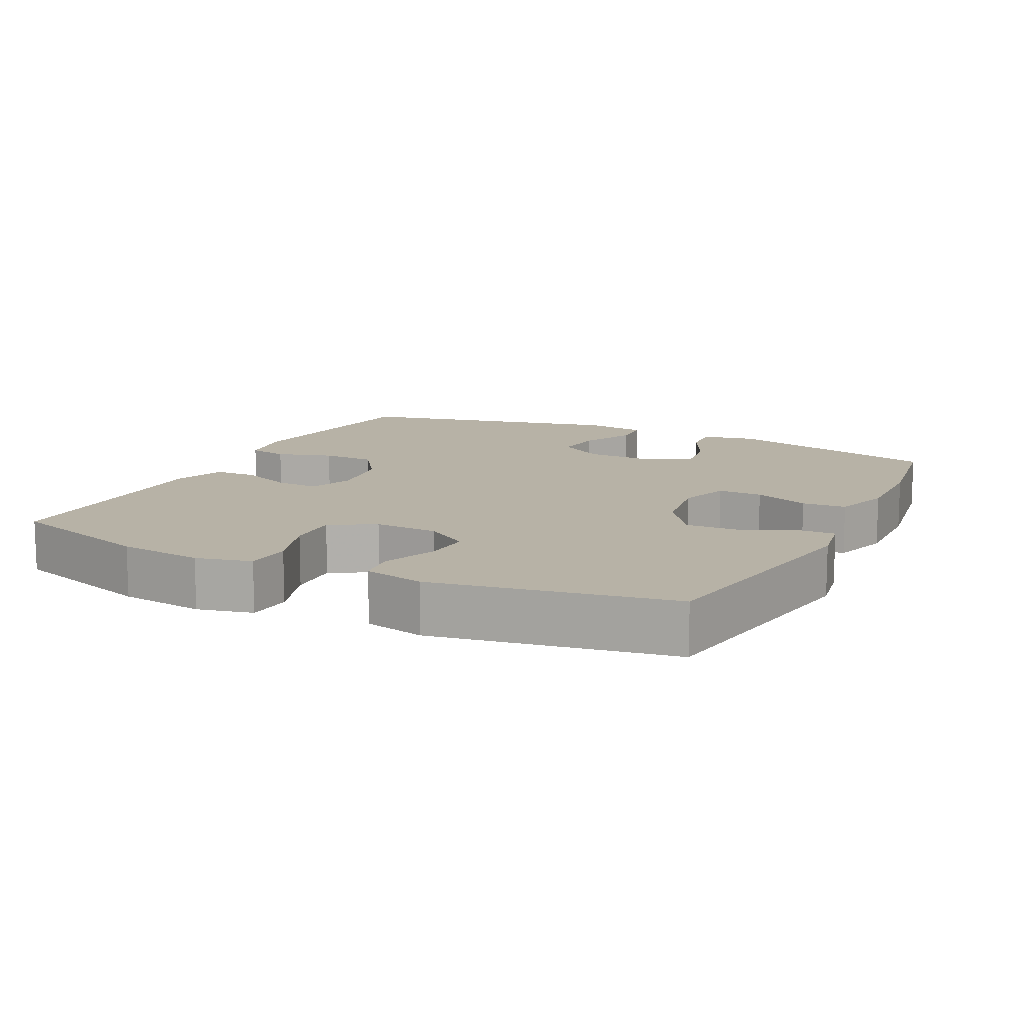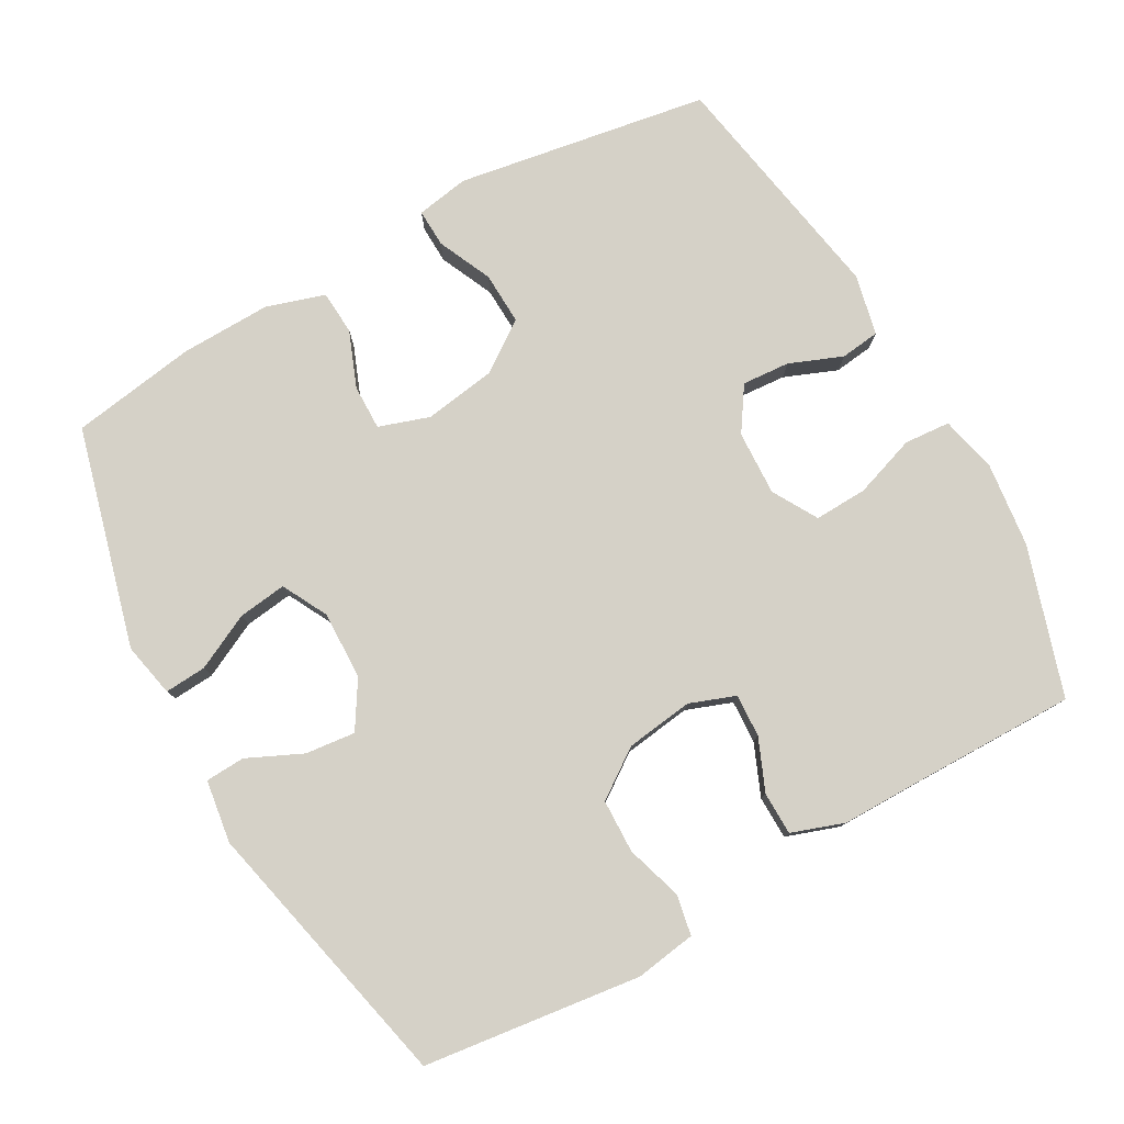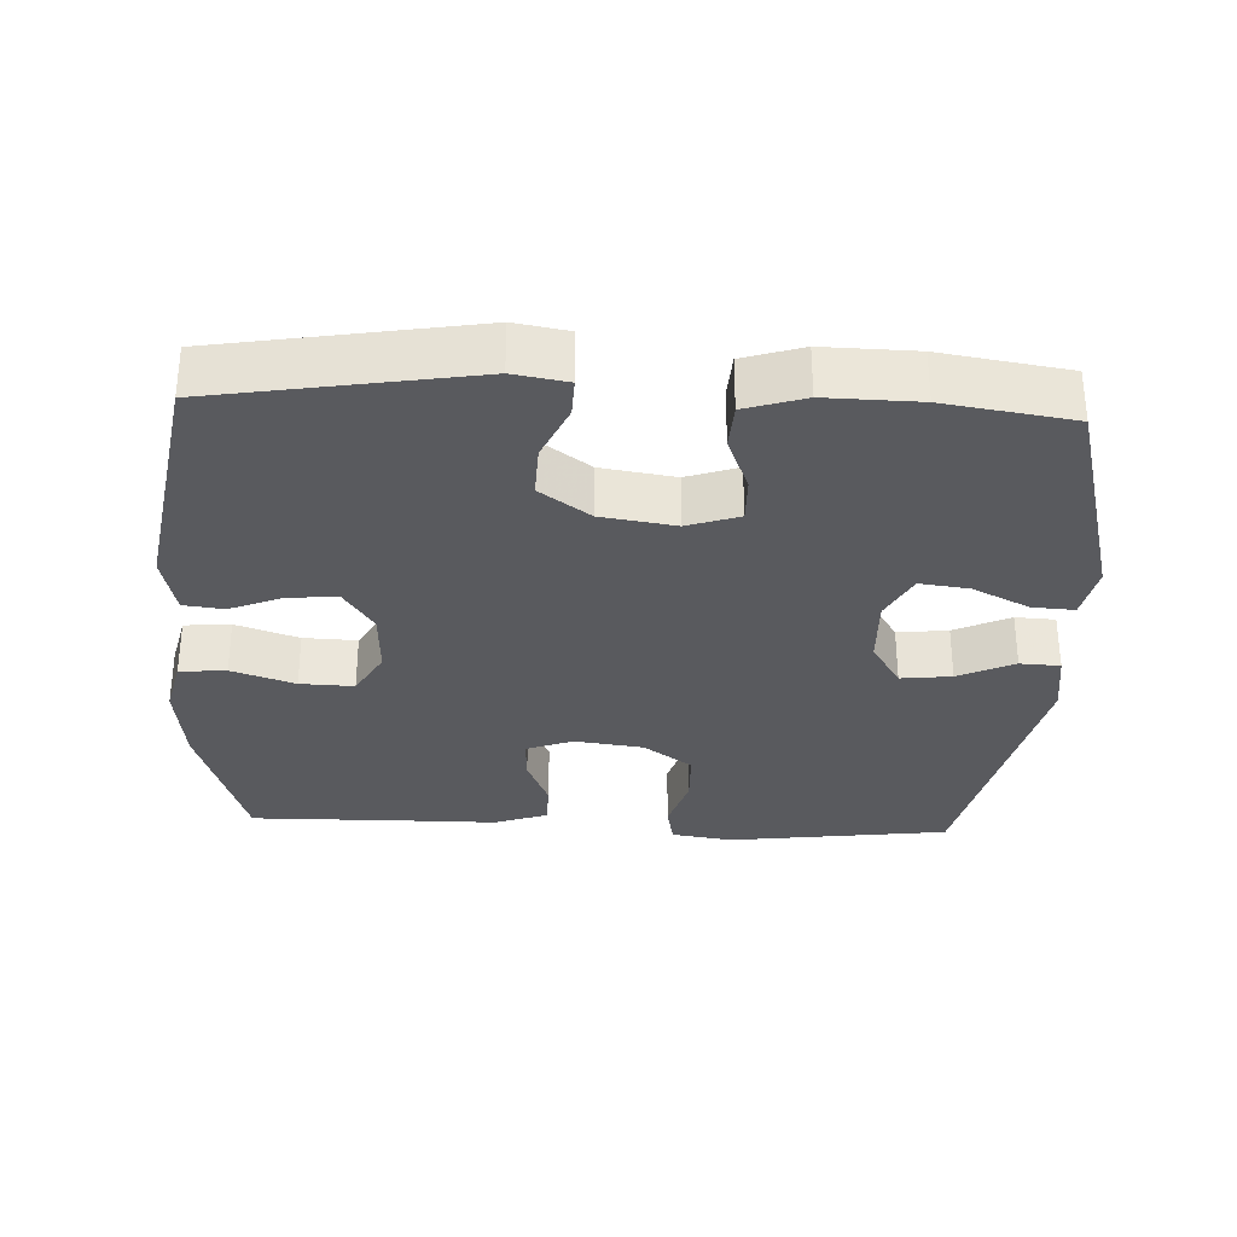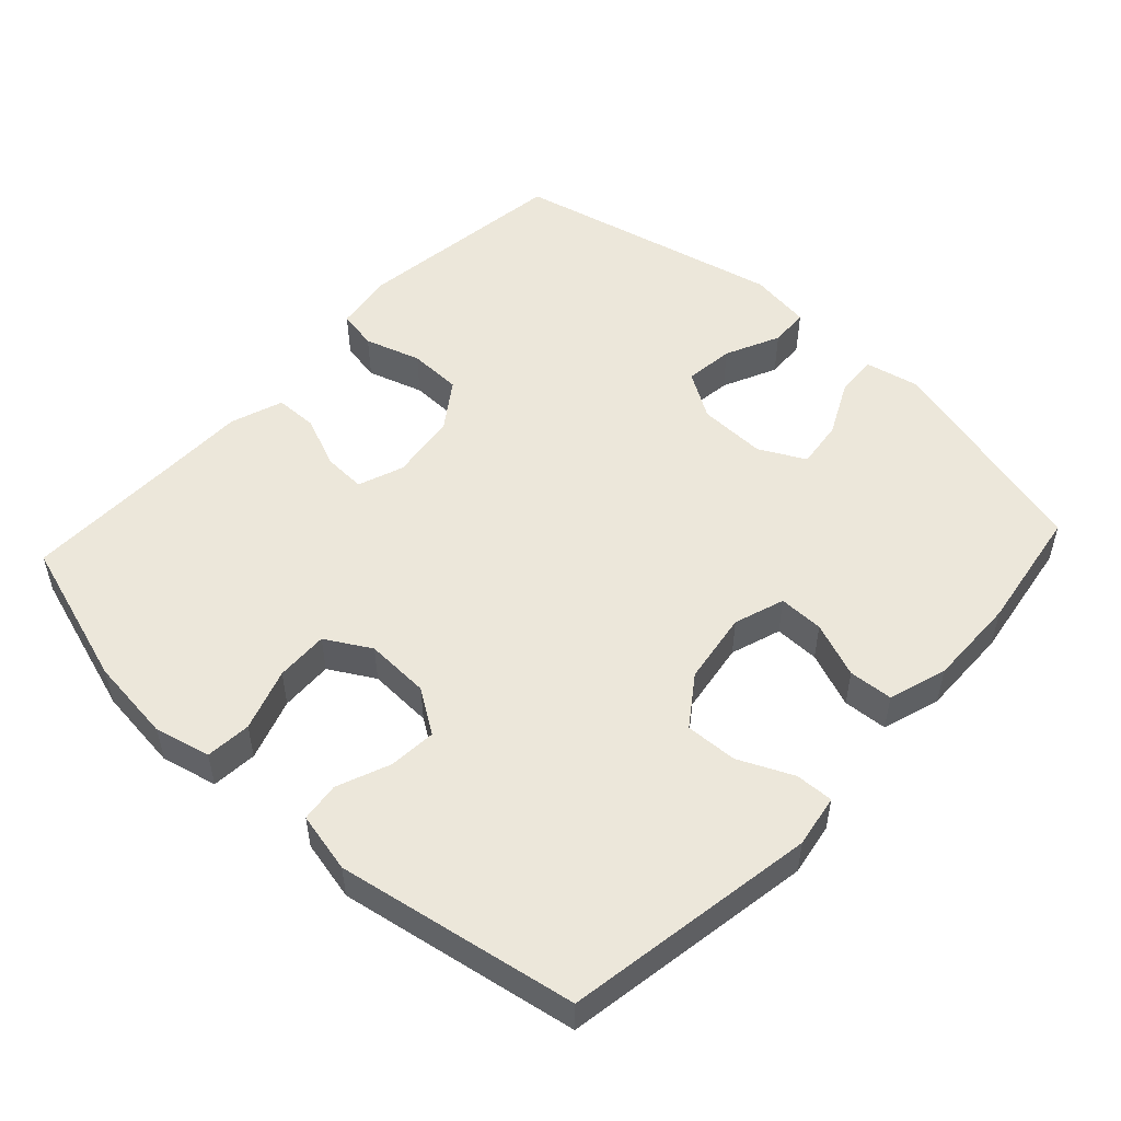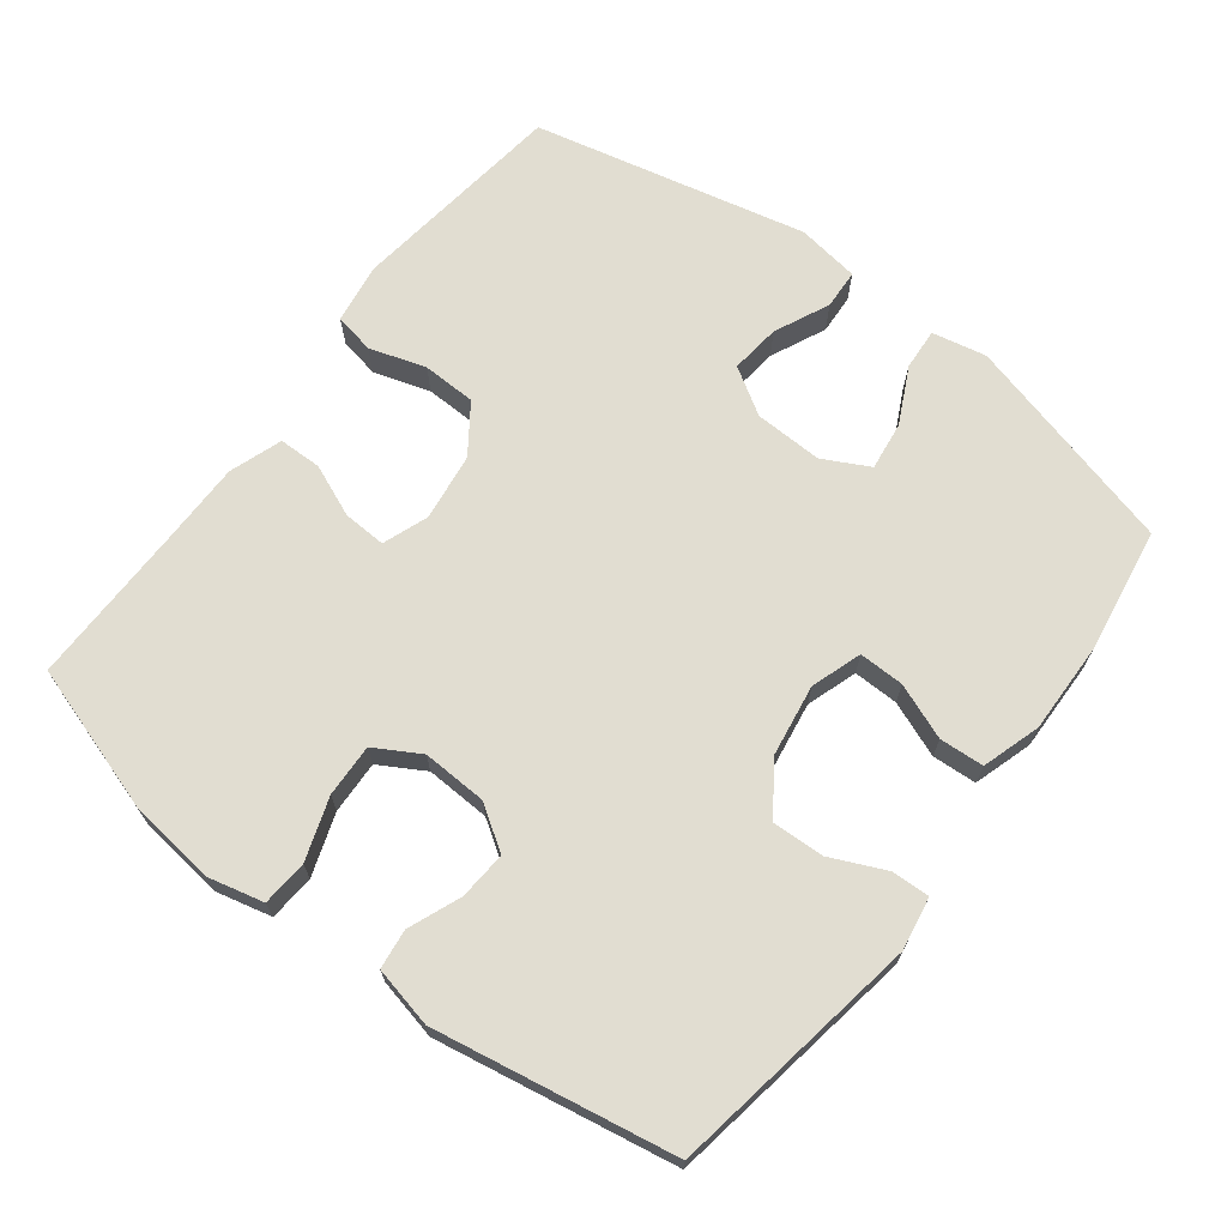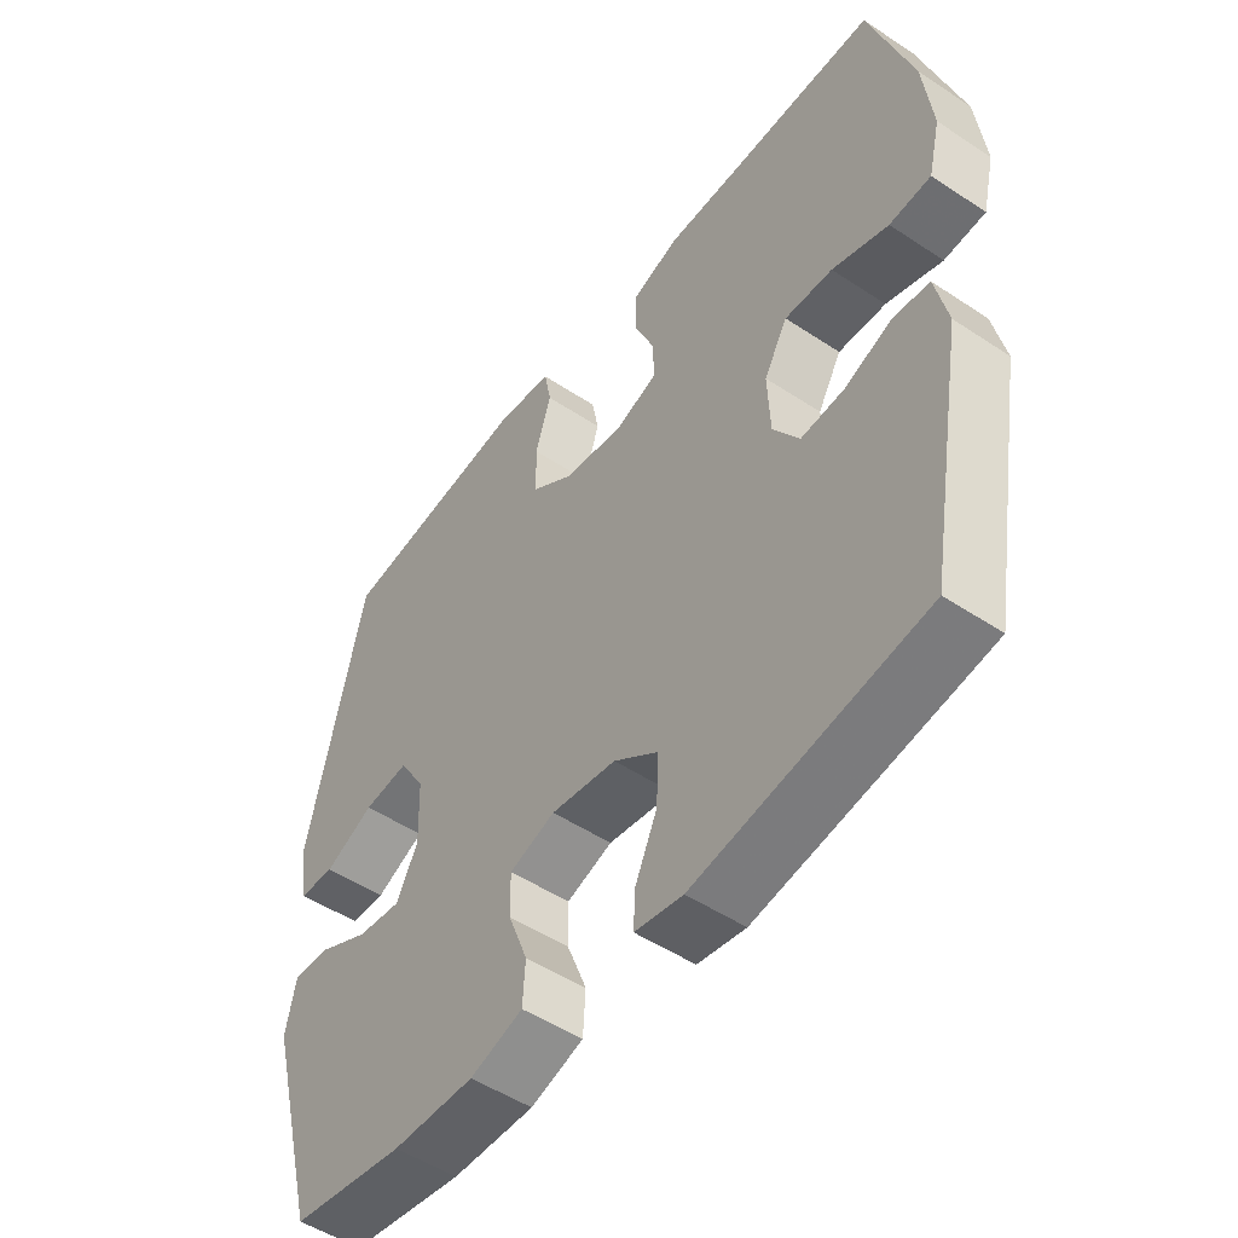
<metadata>
{"format":"obj","ext":"obj","renderer":"f3d","projection":"perspective","resolution":1024,"background":"white","views":[{"elev":12.3,"azim":116.4,"up":"+Y"},{"elev":78.8,"azim":-29.3,"up":"+Y"},{"elev":-31.8,"azim":177.5,"up":"+Y"},{"elev":51.7,"azim":132.8,"up":"+Y"},{"elev":68.7,"azim":127.4,"up":"+Y"},{"elev":-50.6,"azim":54.0,"up":"+Z"}]}
</metadata>
<code>
v 0.5 0.07 -0.5
v 0.142 0.07 -0.559
v 0.067 0.07 -0.546
v 0.069 0.07 -0.492
v 0.104 0.07 -0.415
v 0.107 0.07 -0.341
v 0.037 0.07 -0.291
v -0.066 0.07 -0.275
v -0.138 0.07 -0.299
v -0.137 0.07 -0.363
v -0.106 0.07 -0.442
v -0.11 0.07 -0.505
v -0.193 0.07 -0.531
v -0.322 0.07 -0.528
v -0.5 0.07 -0.5
v -0.583 0.07 -0.188
v -0.567 0.07 -0.111
v -0.508 0.07 -0.115
v -0.429 0.07 -0.154
v -0.36 0.07 -0.163
v -0.326 0.07 -0.098
v -0.329 0.07 -0.001
v -0.37 0.07 0.065
v -0.441 0.07 0.057
v -0.519 0.07 0.021
v -0.575 0.07 0.024
v -0.588 0.07 0.113
v -0.5 0.07 0.5
v -0.192 0.07 0.539
v -0.106 0.07 0.526
v -0.095 0.07 0.469
v -0.12 0.07 0.389
v -0.118 0.07 0.313
v -0.05 0.07 0.265
v 0.046 0.07 0.252
v 0.111 0.07 0.276
v 0.108 0.07 0.337
v 0.077 0.07 0.411
v 0.078 0.07 0.472
v 0.153 0.07 0.498
v 0.269 0.07 0.498
v 0.5 0.07 0.5
v 0.567 0.07 0.288
v 0.581 0.07 0.167
v 0.562 0.07 0.088
v 0.497 0.07 0.083
v 0.409 0.07 0.113
v 0.334 0.07 0.116
v 0.297 0.07 0.052
v 0.301 0.07 -0.04
v 0.342 0.07 -0.102
v 0.41 0.07 -0.097
v 0.485 0.07 -0.067
v 0.541 0.07 -0.074
v 0.56 0.07 -0.16
v 0.5 0 -0.5
v 0.142 0 -0.559
v 0.067 0 -0.546
v 0.069 0 -0.492
v 0.104 0 -0.415
v 0.107 0 -0.341
v 0.037 0 -0.291
v -0.066 0 -0.275
v -0.138 0 -0.299
v -0.137 0 -0.363
v -0.106 0 -0.442
v -0.11 0 -0.505
v -0.193 0 -0.531
v -0.322 0 -0.528
v -0.5 0 -0.5
v -0.583 0 -0.188
v -0.567 0 -0.111
v -0.508 0 -0.115
v -0.429 0 -0.154
v -0.36 0 -0.163
v -0.326 0 -0.098
v -0.329 0 -0.001
v -0.37 0 0.065
v -0.441 0 0.057
v -0.519 0 0.021
v -0.575 0 0.024
v -0.588 0 0.113
v -0.5 0 0.5
v -0.192 0 0.539
v -0.106 0 0.526
v -0.095 0 0.469
v -0.12 0 0.389
v -0.118 0 0.313
v -0.05 0 0.265
v 0.046 0 0.252
v 0.111 0 0.276
v 0.108 0 0.337
v 0.077 0 0.411
v 0.078 0 0.472
v 0.153 0 0.498
v 0.269 0 0.498
v 0.5 0 0.5
v 0.567 0 0.288
v 0.581 0 0.167
v 0.562 0 0.088
v 0.497 0 0.083
v 0.409 0 0.113
v 0.334 0 0.116
v 0.297 0 0.052
v 0.301 0 -0.04
v 0.342 0 -0.102
v 0.41 0 -0.097
v 0.485 0 -0.067
v 0.541 0 -0.074
v 0.56 0 -0.16
f 3 4 5
f 2 3 5
f 1 2 5
f 55 1 5
f 54 55 5
f 53 54 5
f 52 53 5
f 51 52 5 6
f 50 51 6 7
f 49 50 7 8
f 48 49 8 9
f 45 46 47
f 44 45 47
f 43 44 47
f 42 43 47
f 41 42 47
f 41 47 48
f 40 41 48
f 39 40 48
f 38 39 48
f 37 38 48
f 36 37 48
f 35 36 48 9
f 30 31 32
f 29 30 32
f 28 29 32
f 27 28 32
f 26 27 32
f 25 26 32
f 24 25 32
f 23 24 32 33
f 22 23 33 34
f 17 18 19
f 16 17 19
f 15 16 19
f 14 15 19
f 13 14 19
f 12 13 19
f 11 12 19
f 10 11 19
f 9 10 19 20
f 34 35 9
f 22 34 9
f 21 22 9
f 9 20 21
f 60 59 58
f 60 58 57
f 60 57 56
f 60 56 110
f 60 110 109
f 60 109 108
f 60 108 107
f 61 60 107 106
f 62 61 106 105
f 63 62 105 104
f 64 63 104 103
f 102 101 100
f 102 100 99
f 102 99 98
f 102 98 97
f 102 97 96
f 103 102 96
f 103 96 95
f 103 95 94
f 103 94 93
f 103 93 92
f 103 92 91
f 64 103 91 90
f 87 86 85
f 87 85 84
f 87 84 83
f 87 83 82
f 87 82 81
f 87 81 80
f 87 80 79
f 88 87 79 78
f 89 88 78 77
f 74 73 72
f 74 72 71
f 74 71 70
f 74 70 69
f 74 69 68
f 74 68 67
f 74 67 66
f 74 66 65
f 75 74 65 64
f 64 90 89
f 64 89 77
f 64 77 76
f 76 75 64
f 1 56 57 2
f 2 57 58 3
f 3 58 59 4
f 4 59 60 5
f 5 60 61 6
f 6 61 62 7
f 7 62 63 8
f 8 63 64 9
f 9 64 65 10
f 10 65 66 11
f 11 66 67 12
f 12 67 68 13
f 13 68 69 14
f 14 69 70 15
f 15 70 71 16
f 16 71 72 17
f 17 72 73 18
f 18 73 74 19
f 19 74 75 20
f 20 75 76 21
f 21 76 77 22
f 22 77 78 23
f 23 78 79 24
f 24 79 80 25
f 25 80 81 26
f 26 81 82 27
f 27 82 83 28
f 28 83 84 29
f 29 84 85 30
f 30 85 86 31
f 31 86 87 32
f 32 87 88 33
f 33 88 89 34
f 34 89 90 35
f 35 90 91 36
f 36 91 92 37
f 37 92 93 38
f 38 93 94 39
f 39 94 95 40
f 40 95 96 41
f 41 96 97 42
f 42 97 98 43
f 43 98 99 44
f 44 99 100 45
f 45 100 101 46
f 46 101 102 47
f 47 102 103 48
f 48 103 104 49
f 49 104 105 50
f 50 105 106 51
f 51 106 107 52
f 52 107 108 53
f 53 108 109 54
f 54 109 110 55
f 55 110 56 1

</code>
